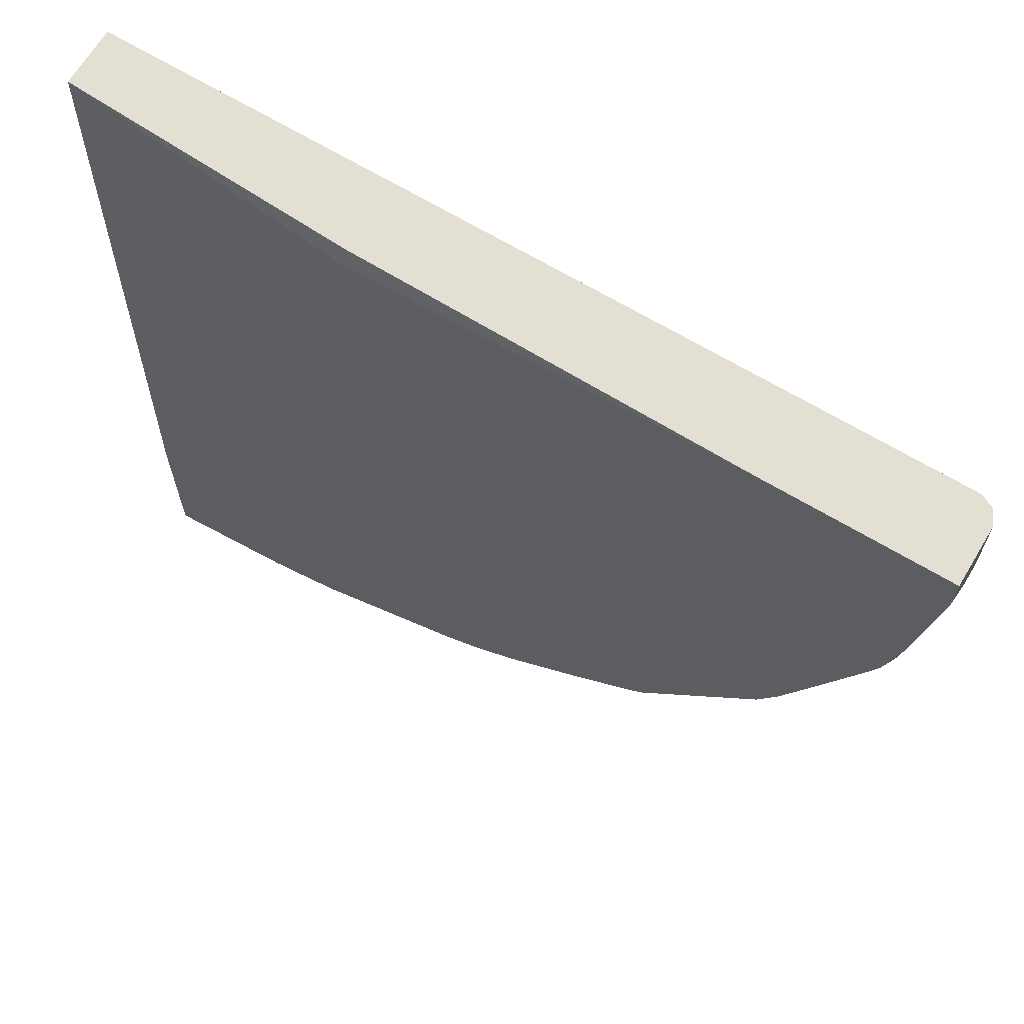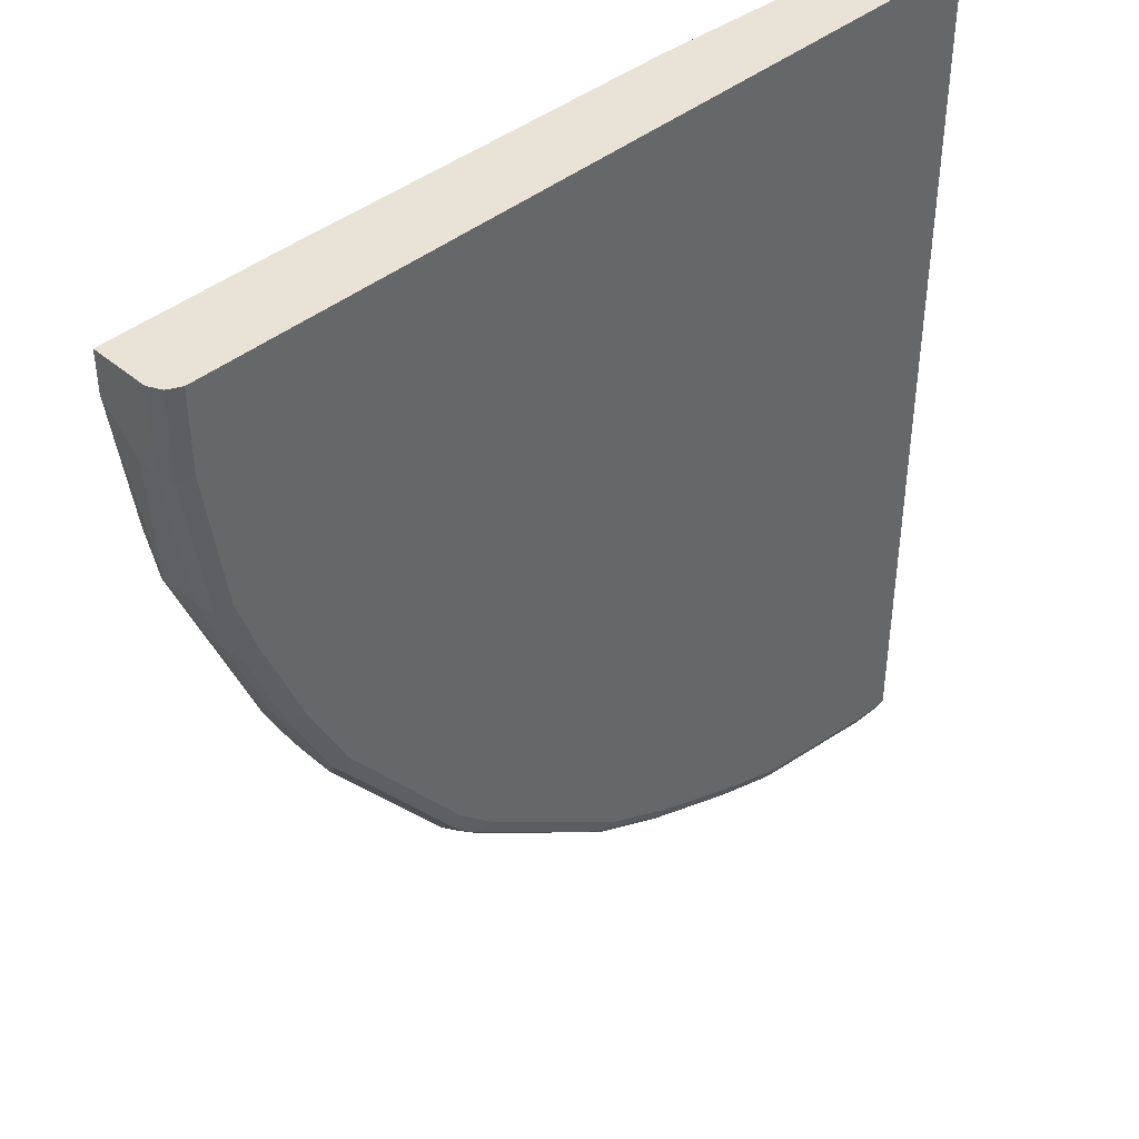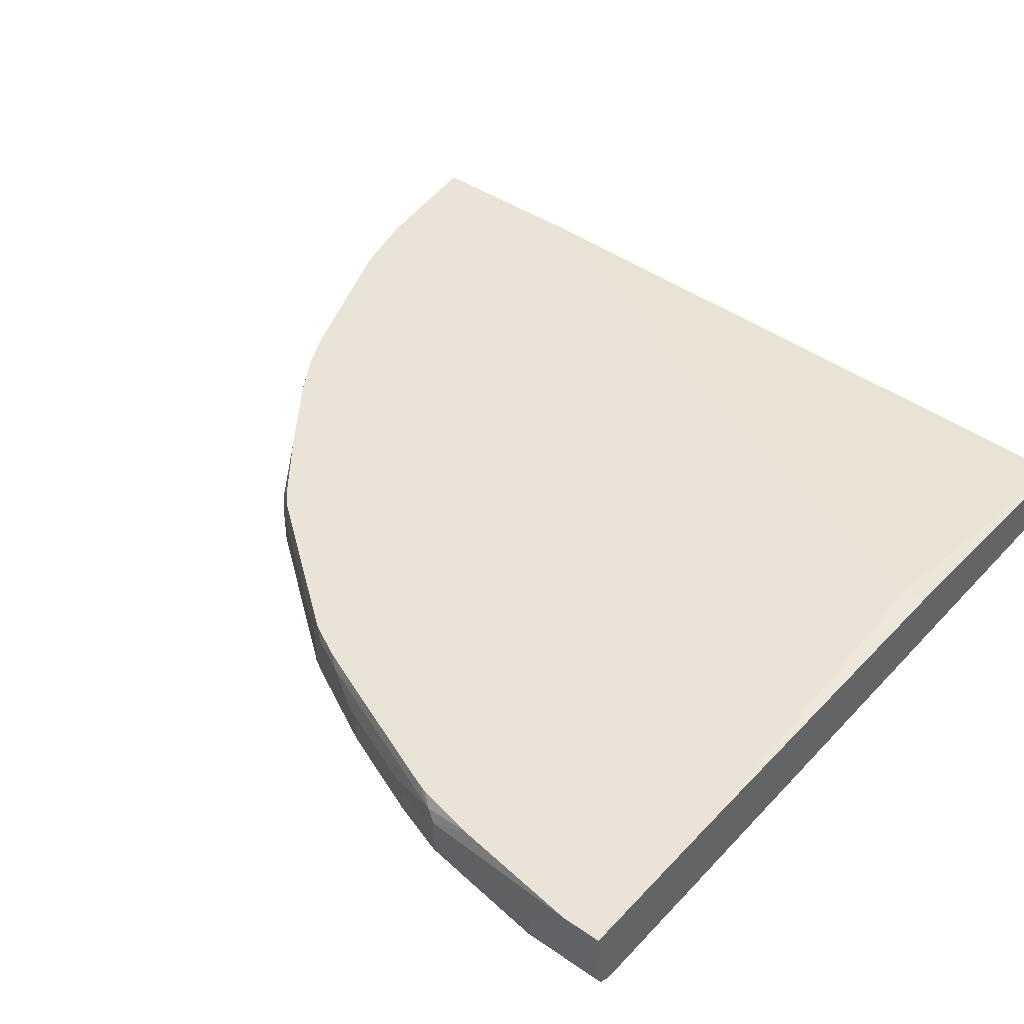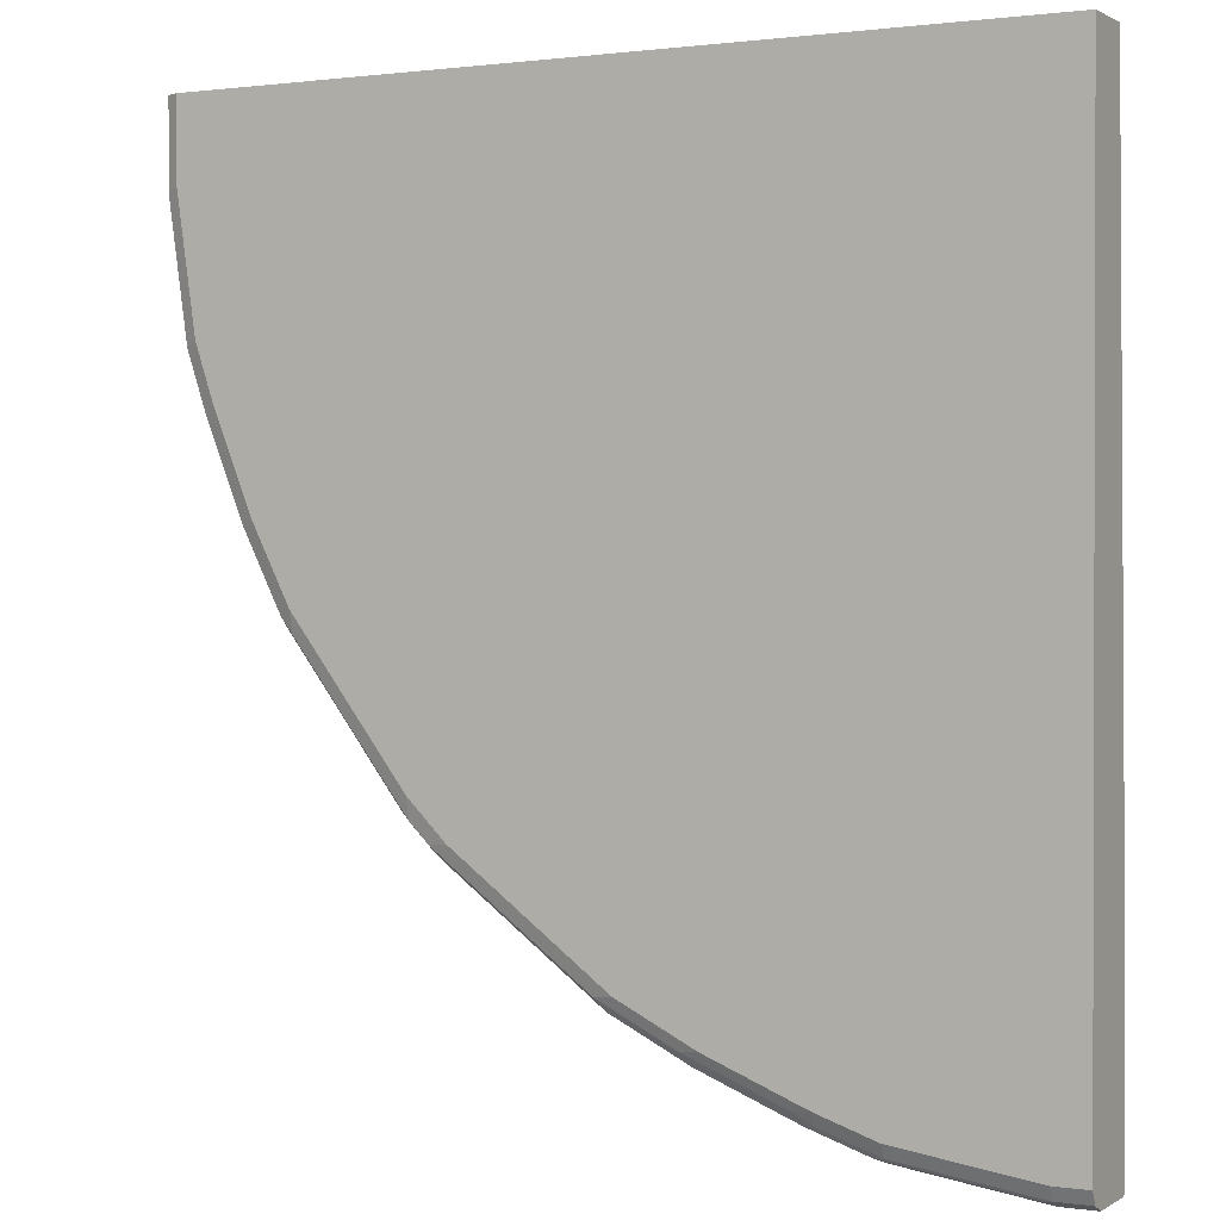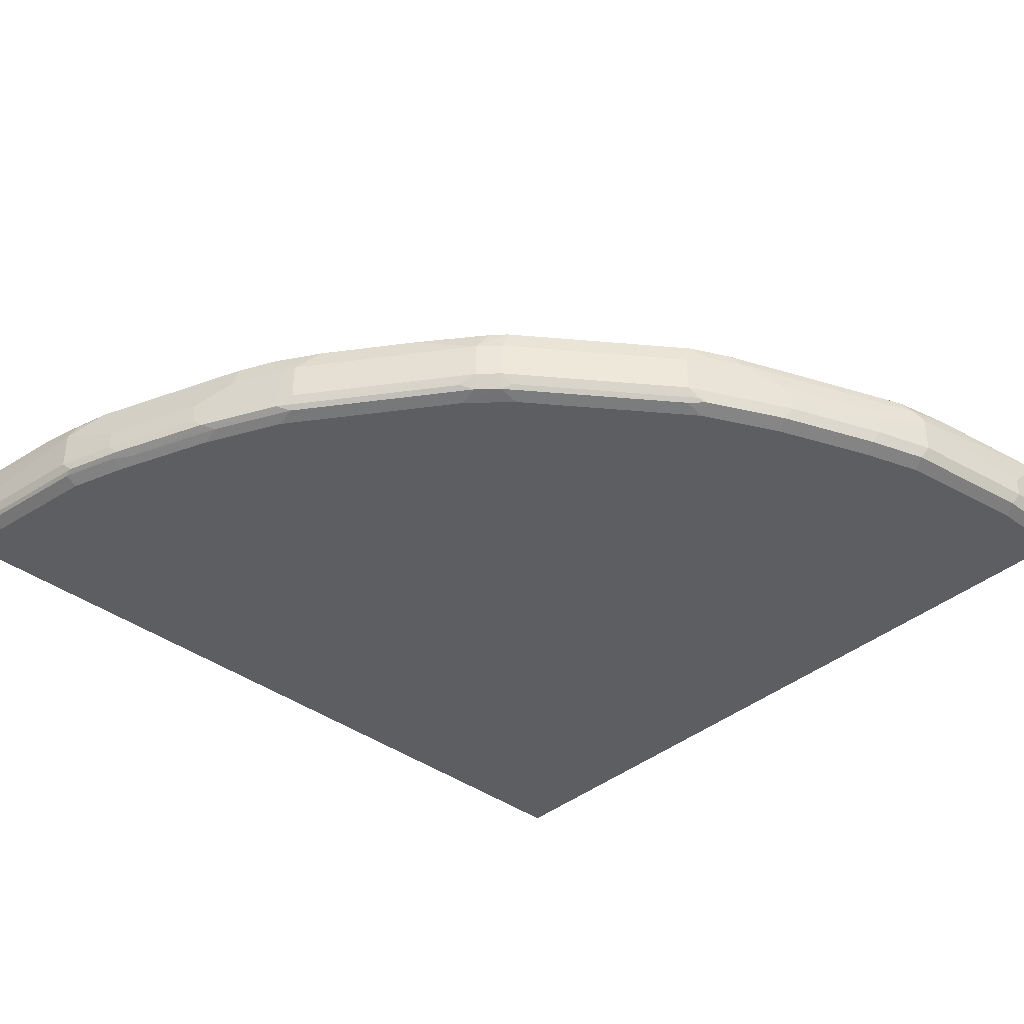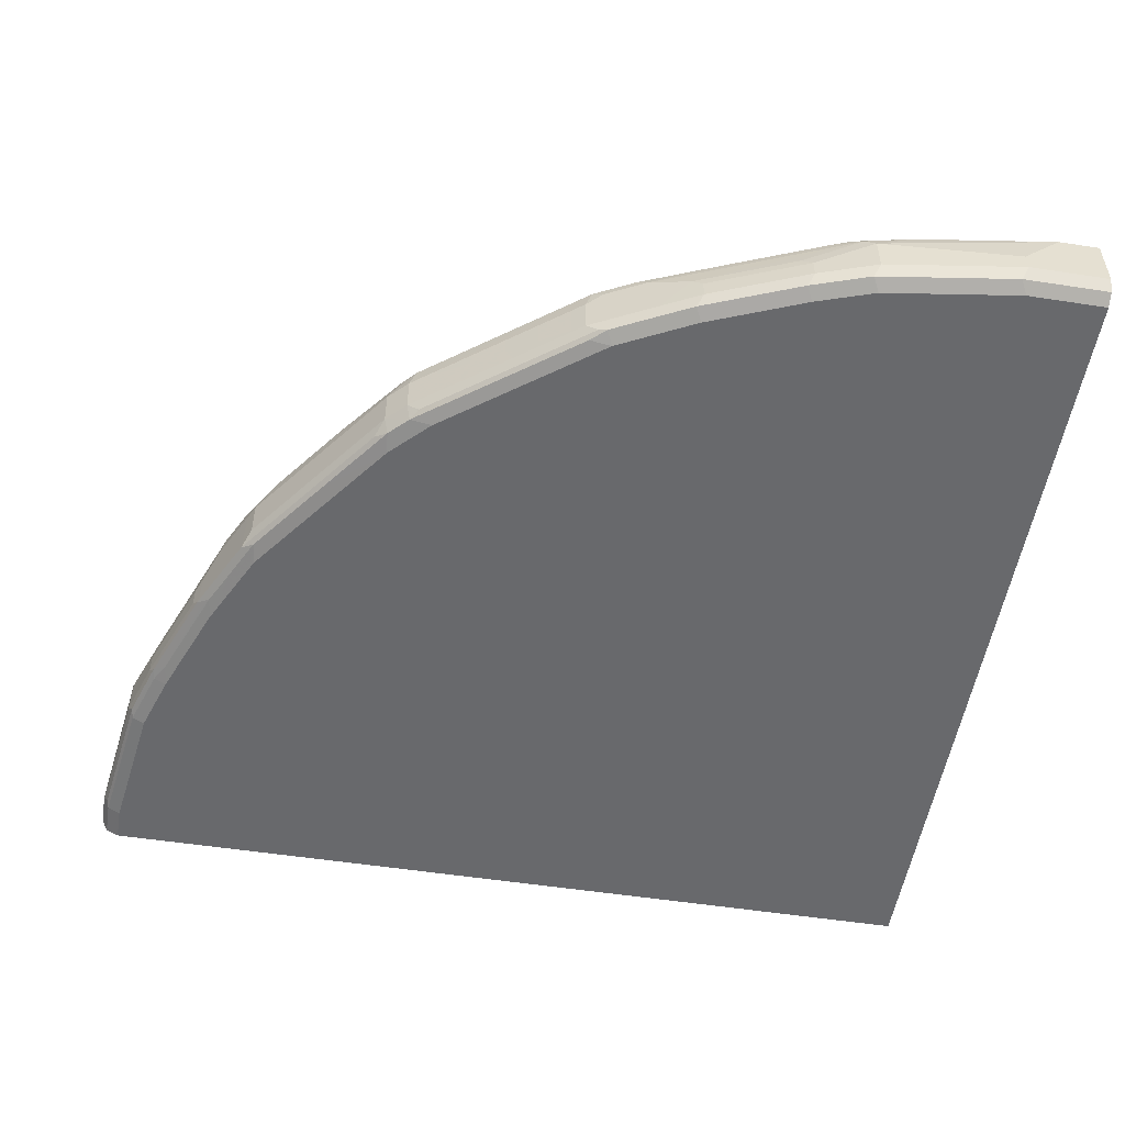
<metadata>
{"format":"obj","ext":"obj","renderer":"f3d","projection":"perspective","resolution":1024,"background":"white","views":[{"elev":66.9,"azim":-148.9,"up":"+Z"},{"elev":41.9,"azim":-44.3,"up":"+Z"},{"elev":42.9,"azim":-50.8,"up":"+Y"},{"elev":0.9,"azim":27.5,"up":"+Z"},{"elev":-38.3,"azim":-133.3,"up":"+Y"},{"elev":-52.8,"azim":-99.4,"up":"+Y"}]}
</metadata>
<code>
v -0.9777 -0.06376 0.001458
v -0.9706 -0.07793 0.001458
v -0.9777 -2.8e-07 0.001458
v -0.9777 -0.06376 -0.08509
v -0.9564 -0.08502 0.001458
v -0.9706 -0.07793 -0.09219
v -0.977 0.0001081 0.001458
v -0.9776 0.0001081 0.001362
v -0.9777 -2.8e-07 -0.04254
v -0.9777 -0.0425 -0.08509
v -0.9564 -0.06376 -0.2339
v -0.04817 -0.08502 0.001458
v -0.9564 -0.08502 -0.08509
v -0.9493 -0.07793 -0.2409
v -0.7864 0.0001081 0.001458
v -0.9776 0.0001081 -0.04263
v -0.9564 -2.8e-07 -0.1914
v -0.9564 -0.02126 -0.2339
v -0.9352 -0.06376 -0.2976
v -0.04817 -0.02126 0.001458
v -0.04817 -0.08502 -0.9565
v -0.9352 -0.08502 -0.2339
v -0.9281 -0.07793 -0.3047
v -0.914 -0.08502 -0.2976
v -0.3614 -0.00505 0.001458
v -0.3614 -2.8e-07 -0.02126
v -0.04817 0.0001081 -0.7864
v -0.9564 0.0001081 -0.1915
v -0.9432 -2.8e-07 -0.2551
v -0.9512 -0.01063 -0.2445
v -0.9352 -0.0425 -0.2976
v -0.8927 -0.06376 -0.4039
v -0.08503 -0.08502 -0.9565
v -0.04817 -0.07793 -0.9706
v -0.8856 -0.07793 -0.411
v -0.8715 -0.08502 -0.4039
v -0.04817 0.0001081 -0.9764
v -0.9431 0.0001081 -0.2552
v -0.9352 0.0001081 -0.2765
v -0.9299 -0.03188 -0.3082
v -0.8661 -0.01063 -0.457
v -0.8874 -0.03188 -0.4145
v -0.8927 -0.0425 -0.4039
v -0.8715 -0.06376 -0.4464
v -0.08503 -0.07793 -0.9706
v -0.2339 -0.08502 -0.9352
v -0.04817 -0.06376 -0.9777
v -0.8644 -0.07793 -0.4535
v -0.8502 -0.08502 -0.4464
v -0.04817 -0.005667 -0.9777
v -0.2339 -0.02126 -0.9565
v -0.1913 -2.8e-07 -0.9565
v -0.1914 0.0001081 -0.9564
v -0.8927 0.0001081 -0.3826
v -0.8582 -2.8e-07 -0.4676
v -0.8449 -0.01063 -0.4995
v -0.8715 -0.02126 -0.4464
v -0.836 -0.06376 -0.5172
v -0.09567 -0.07439 -0.9724
v -0.08503 -0.06376 -0.9777
v -0.2339 -0.07793 -0.9494
v -0.2976 -0.08502 -0.9139
v -0.8431 -0.07793 -0.4959
v -0.8289 -0.08502 -0.4888
v -0.06382 -0.02126 -0.9777
v -0.2409 -0.007092 -0.9494
v -0.08503 -0.0425 -0.9777
v -0.2339 -0.06376 -0.9565
v -0.2976 -0.0425 -0.9352
v -0.3003 -0.02126 -0.9299
v -0.2764 0.0001081 -0.9352
v -0.2153 0.0001081 -0.9511
v -0.8581 0.0001081 -0.4676
v -0.8369 0.0001081 -0.51
v -0.8369 -2.8e-07 -0.5101
v -0.836 -0.02126 -0.5172
v -0.8395 -0.07439 -0.5047
v -0.7085 -0.06376 -0.6872
v -0.2444 -0.07439 -0.9511
v -0.2976 -0.07793 -0.9281
v -0.3082 -0.07439 -0.9299
v -0.4039 -0.08502 -0.8714
v -0.3189 -0.0797 -0.9166
v -0.7652 -0.0797 -0.5978
v -0.8289 -0.0797 -0.5128
v -0.7652 -0.08502 -0.5738
v -0.2976 -0.06376 -0.9352
v -0.4039 -0.0425 -0.8926
v -0.4464 -0.02126 -0.8714
v -0.3428 -2.8e-07 -0.9086
v -0.4491 0.0001081 -0.8661
v -0.773 0.0001081 -0.5952
v -0.7085 -0.02126 -0.6872
v -0.712 -0.07439 -0.6748
v -0.6872 -0.06376 -0.7085
v -0.7014 -0.0797 -0.6828
v -0.4039 -0.07793 -0.8856
v -0.4145 -0.07439 -0.8874
v -0.4251 -0.0797 -0.874
v -0.4464 -0.08502 -0.8502
v -0.4676 -0.0797 -0.8528
v -0.7014 -0.08502 -0.6588
v -0.4039 -0.06376 -0.8926
v -0.4181 -0.0425 -0.8856
v -0.4996 -0.07439 -0.8449
v -0.5031 -0.02126 -0.8431
v -0.4916 -2.8e-07 -0.8449
v -0.4915 0.0001081 -0.8449
v -0.7092 0.0001081 -0.6802
v -0.6872 -0.02126 -0.7085
v -0.6695 -0.07439 -0.7173
v -0.6801 -0.0797 -0.704
v -0.6022 -0.06376 -0.7722
v -0.6589 -0.08502 -0.7014
v -0.4181 -0.06376 -0.8856
v -0.4889 -0.08502 -0.8289
v -0.5101 -0.0797 -0.8316
v -0.5171 -0.06376 -0.836
v -0.5171 -0.02126 -0.836
v -0.5951 -0.0797 -0.7678
v -0.5384 -2.8e-07 -0.8147
v -0.5383 0.0001081 -0.8147
v -0.6942 0.0001081 -0.6943
v -0.6943 -2.8e-07 -0.6943
v -0.6234 0.0001081 -0.751
v -0.6022 -0.02126 -0.7722
f 1 2 5
f 59 68 60
f 61 80 81
f 61 81 79
f 62 82 83
f 62 83 80
f 63 77 84
f 63 84 85
f 63 85 64
f 64 85 84
f 64 84 86
f 66 71 72
f 68 79 81
f 68 81 87
f 69 87 103
f 69 103 88
f 69 88 89
f 69 89 70
f 70 90 71
f 70 89 90
f 71 90 91
f 74 92 75
f 75 92 93
f 75 93 76
f 77 94 84
f 78 93 110
f 78 110 95
f 78 95 96
f 59 79 68
f 80 83 81
f 59 61 79
f 58 78 94
f 47 60 67
f 47 67 65
f 47 65 50
f 48 58 63
f 48 63 64
f 48 64 49
f 50 65 51
f 51 66 52
f 51 65 67
f 51 67 60
f 51 60 68
f 51 68 87
f 51 87 69
f 51 69 70
f 51 70 71
f 51 71 66
f 52 66 72
f 52 72 53
f 54 73 55
f 55 73 74
f 55 74 75
f 55 75 56
f 56 75 76
f 56 76 58
f 58 77 63
f 58 76 93
f 58 93 78
f 58 94 77
f 81 83 97
f 81 97 98
f 81 98 103
f 100 116 117
f 100 117 101
f 101 117 105
f 104 115 105
f 105 113 118
f 105 118 119
f 105 119 106
f 105 117 120
f 105 120 111
f 106 119 107
f 107 119 121
f 107 121 122
f 107 122 108
f 109 123 124
f 109 124 110
f 110 124 125
f 110 125 126
f 111 120 112
f 112 120 114
f 113 126 119
f 113 119 118
f 114 120 117
f 114 117 116
f 119 126 121
f 121 126 125
f 121 125 122
f 123 125 124
f 98 105 115
f 98 101 105
f 98 99 101
f 98 115 103
f 81 103 87
f 82 99 83
f 82 100 101
f 82 101 99
f 83 99 97
f 84 94 96
f 84 96 102
f 84 102 86
f 88 103 115
f 88 115 104
f 88 104 89
f 89 105 106
f 89 106 107
f 46 80 61
f 89 107 91
f 89 104 105
f 91 107 108
f 92 109 93
f 93 109 110
f 95 111 112
f 95 112 96
f 95 110 126
f 95 126 113
f 95 113 105
f 95 105 111
f 96 112 114
f 96 114 102
f 97 99 98
f 89 91 90
f 46 62 80
f 78 96 94
f 45 59 60
f 5 62 46
f 5 46 33
f 5 33 21
f 5 21 12
f 6 14 22
f 6 22 13
f 7 15 27
f 7 27 37
f 7 37 53
f 7 53 72
f 7 72 71
f 7 71 91
f 7 91 108
f 7 108 122
f 7 122 125
f 7 125 123
f 7 123 109
f 7 109 92
f 7 92 74
f 7 74 73
f 7 73 54
f 7 54 39
f 7 39 38
f 7 38 28
f 7 28 16
f 7 16 8
f 9 16 28
f 5 82 62
f 5 100 82
f 5 116 100
f 5 114 116
f 1 5 12
f 45 61 59
f 1 20 25
f 1 25 15
f 1 15 7
f 1 7 3
f 1 3 9
f 1 9 10
f 1 10 4
f 1 4 6
f 1 6 2
f 2 6 13
f 2 13 5
f 9 28 17
f 3 7 8
f 3 16 9
f 4 10 18
f 4 18 11
f 4 11 14
f 4 14 6
f 5 13 22
f 5 22 24
f 5 24 36
f 5 36 49
f 5 49 64
f 5 64 86
f 5 86 102
f 5 102 114
f 3 8 16
f 9 17 18
f 1 12 20
f 11 18 31
f 30 39 41
f 30 41 42
f 30 42 40
f 31 40 42
f 31 42 43
f 32 43 42
f 32 42 44
f 32 44 48
f 32 48 35
f 33 46 61
f 33 61 45
f 34 45 60
f 34 60 47
f 35 48 36
f 36 48 49
f 37 50 51
f 37 51 52
f 37 52 53
f 39 54 41
f 41 55 56
f 41 56 57
f 41 57 42
f 41 54 55
f 42 57 44
f 44 57 56
f 44 56 58
f 9 18 10
f 30 40 31
f 29 39 30
f 44 58 48
f 23 36 24
f 11 31 19
f 11 19 23
f 11 23 14
f 12 21 34
f 12 34 47
f 12 47 50
f 12 50 37
f 29 38 39
f 12 27 20
f 14 23 24
f 14 24 22
f 15 25 26
f 15 26 27
f 12 37 27
f 17 38 29
f 17 28 38
f 21 45 34
f 21 33 45
f 20 27 26
f 20 26 25
f 19 35 23
f 23 35 36
f 19 43 32
f 19 31 43
f 18 30 31
f 17 30 18
f 17 29 30
f 19 32 35

</code>
